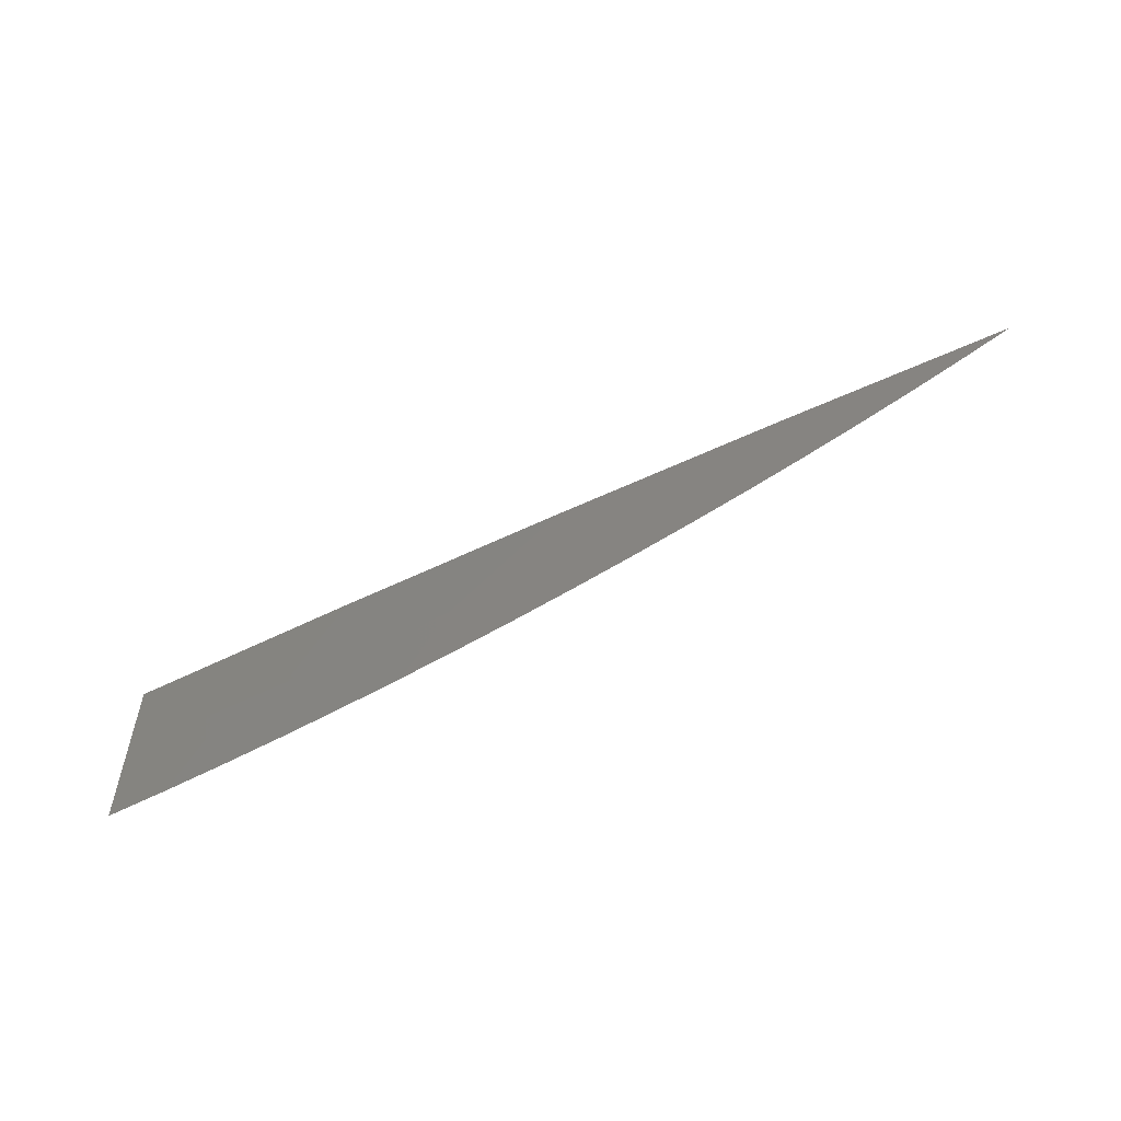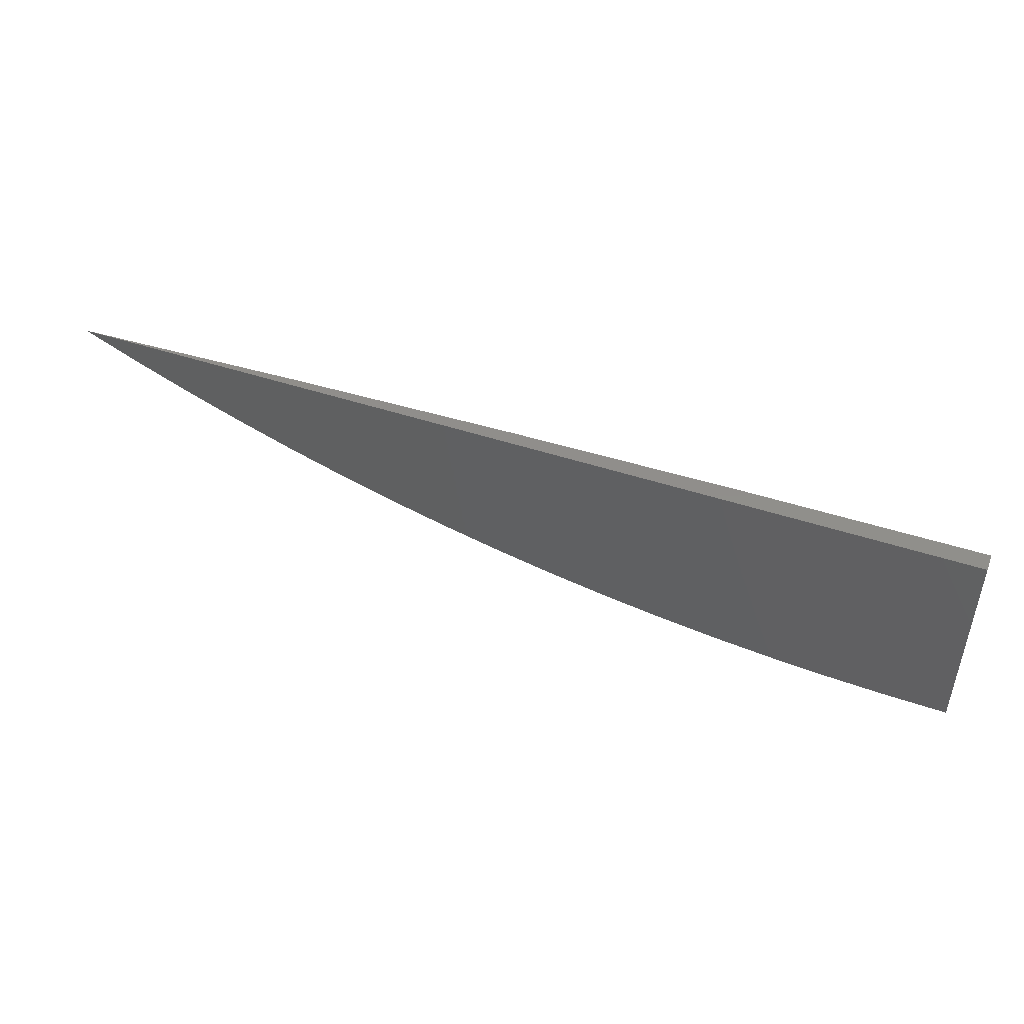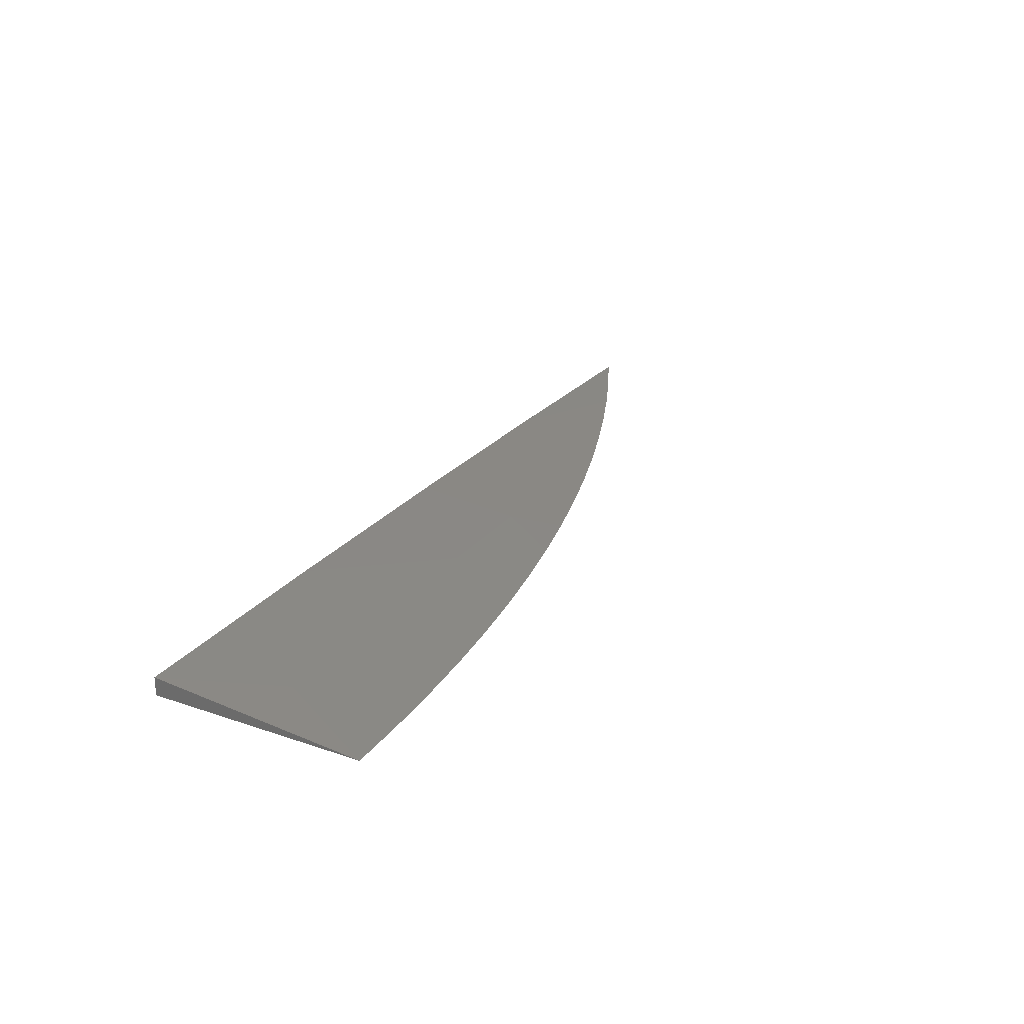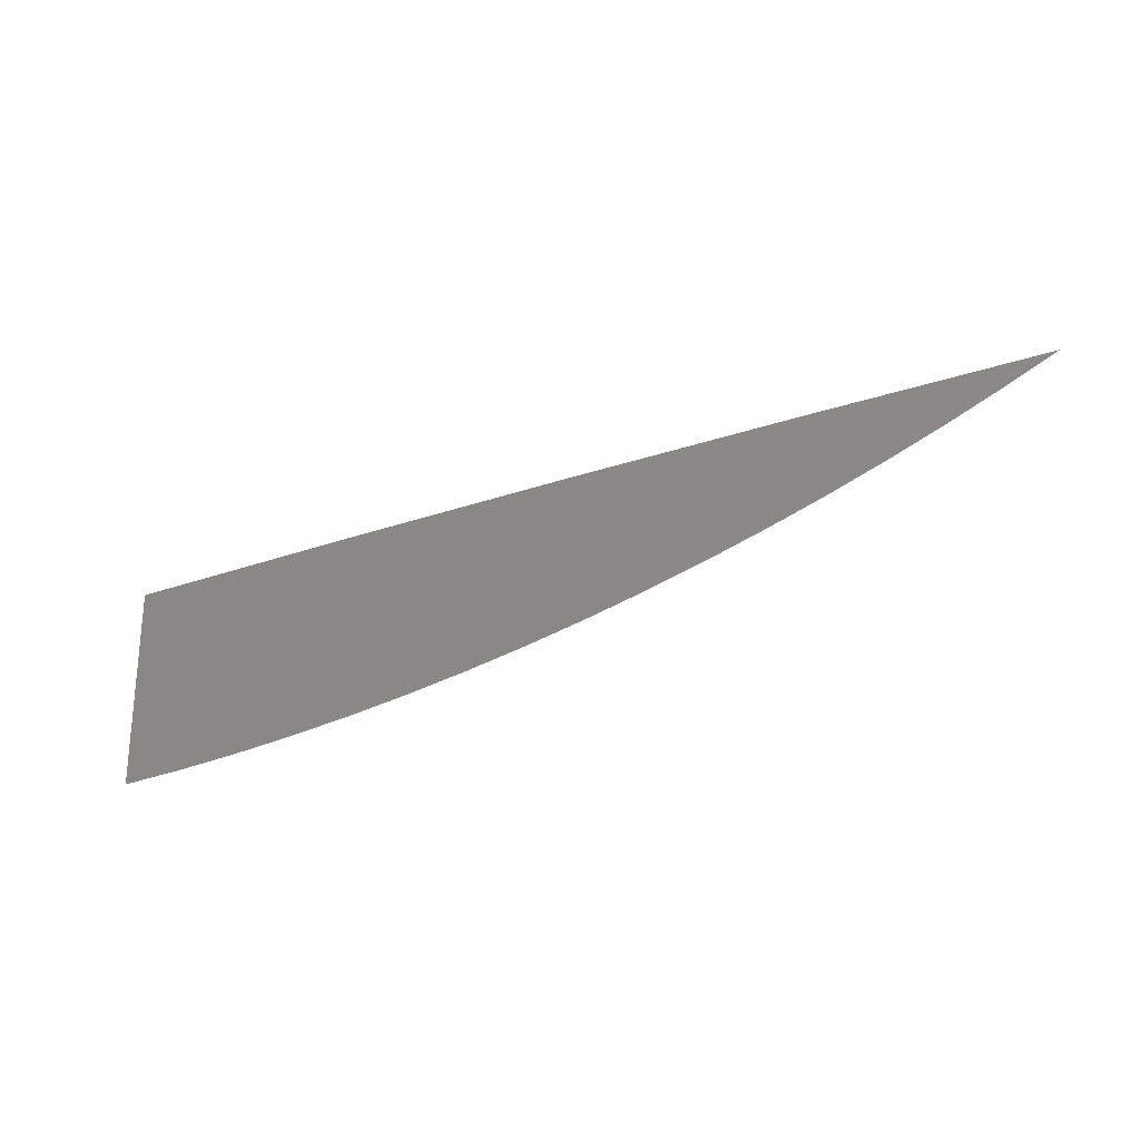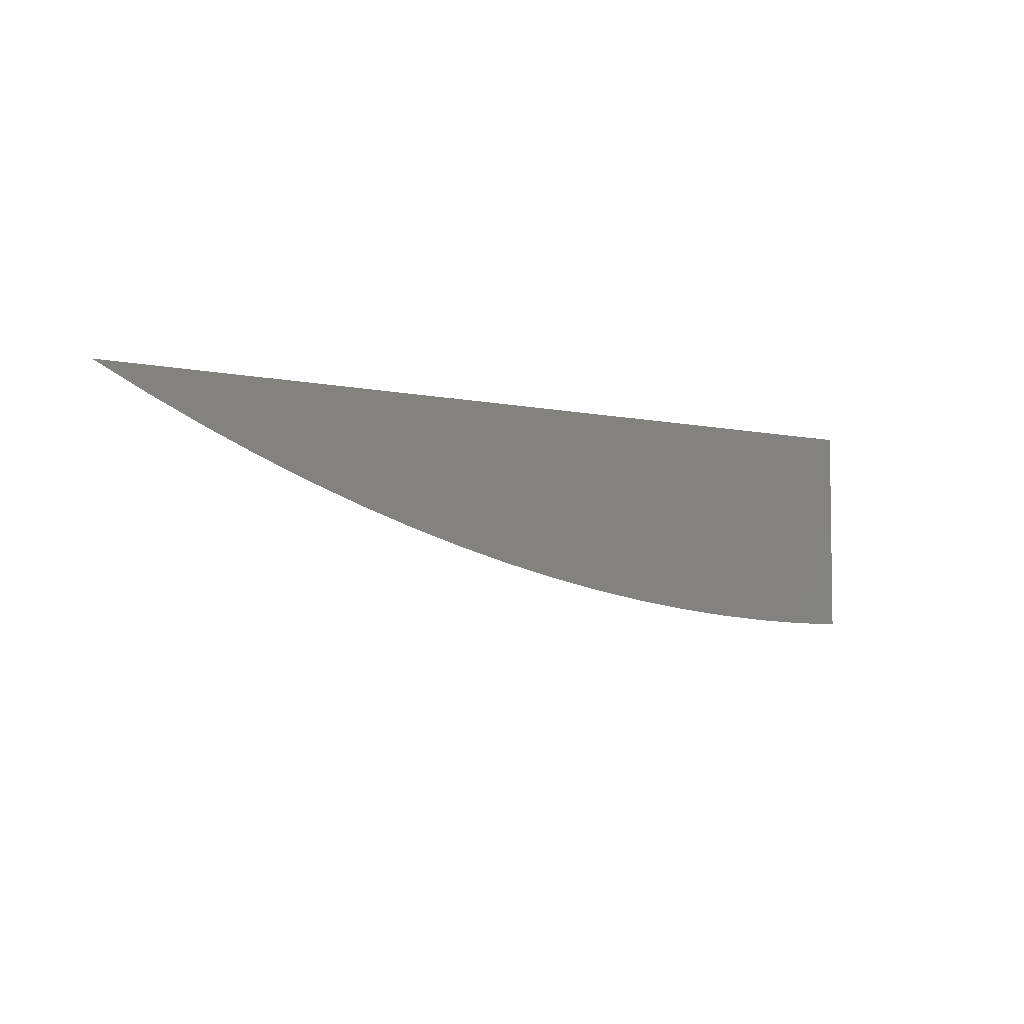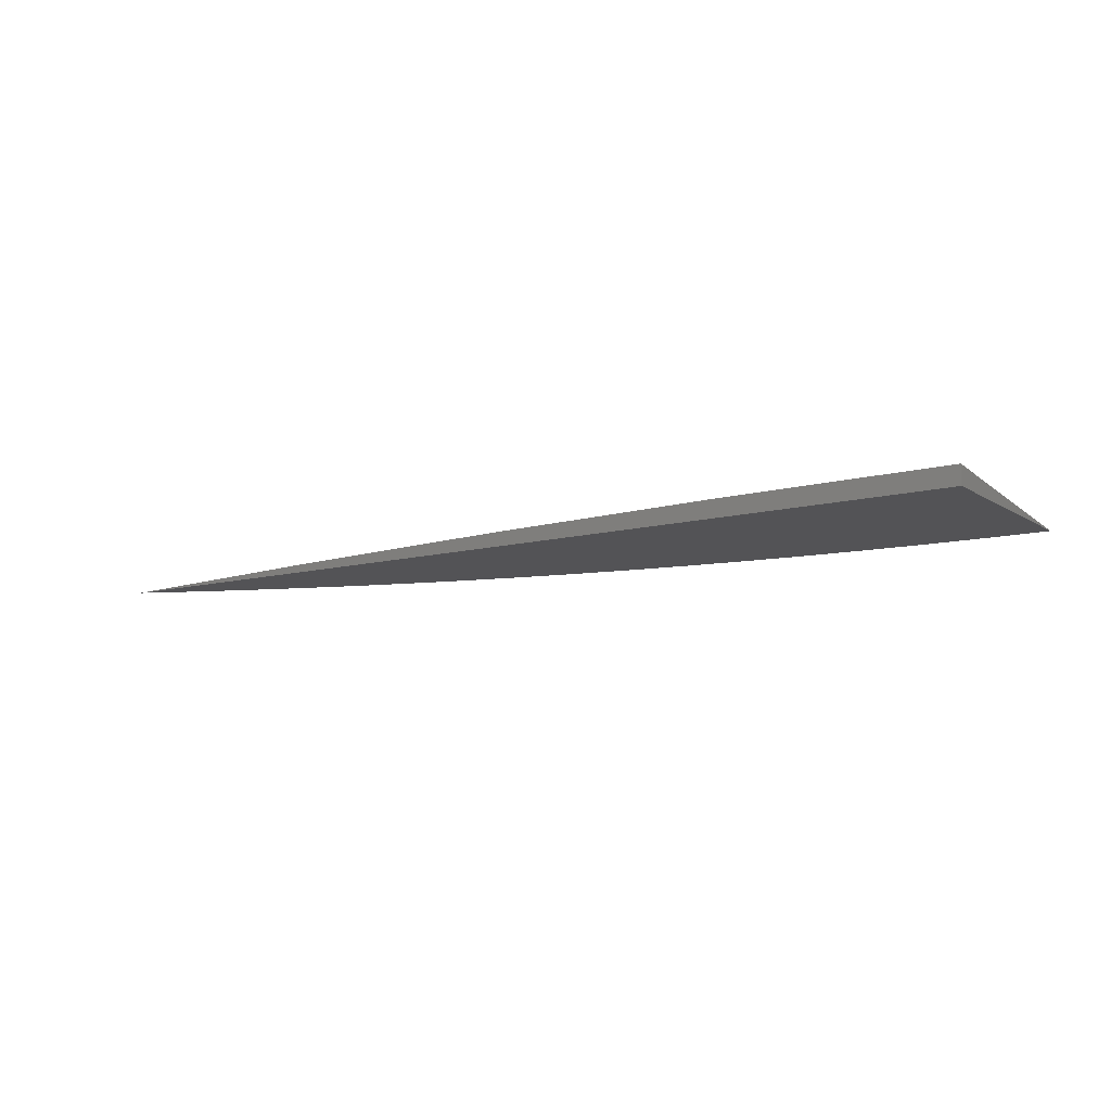
<metadata>
{"format":"stl","ext":"stl","renderer":"f3d","projection":"perspective","resolution":1024,"background":"white","views":[{"elev":-67.3,"azim":-154.4,"up":"+Z"},{"elev":47.1,"azim":20.6,"up":"+Z"},{"elev":25.8,"azim":118.6,"up":"+Y"},{"elev":-38.9,"azim":-156.8,"up":"+Z"},{"elev":-4.8,"azim":-37.8,"up":"+Z"},{"elev":-10.9,"azim":33.4,"up":"+Y"}]}
</metadata>
<code>
# stl→obj: 28 verts, 52 faces
v -0.4606 11 -1
v -0.3455 11 -1
v -0.4336 11 -1.013
v -0.4063 11 -1.025
v -0.3787 11 -1.036
v -0.3508 11 -1.046
v -0.3226 11 -1.056
v -0.2942 11 -1.065
v -0.2303 11.01 -1
v -0.2293 11 -1.053
v -0.1718 11 -1.053
v -0.2073 11 -1.086
v -0.178 11 -1.092
v -0.1486 11 -1.096
v -0.1144 11 -1.053
v -0.119 11 -1.1
v -0.08936 11 -1.103
v -0.08577 11 -1.053
v -0.05963 11 -1.105
v -0.05715 11 -1.053
v -0.02984 11 -1.107
v -0.02856 11 -1.053
v 0 11 -1.107
v 0 11.01 -1
v -0.1152 11.01 -1
v -0.2365 11 -1.08
v -0.2655 11 -1.073
v 0 11 -1
f 1 2 3
f 3 2 4
f 4 2 5
f 5 2 6
f 6 2 7
f 7 2 8
f 8 2 9
f 8 9 10
f 10 9 11
f 10 11 12
f 12 11 13
f 13 11 14
f 14 11 15
f 14 15 16
f 16 15 17
f 17 15 18
f 17 18 19
f 19 18 20
f 19 20 21
f 21 20 22
f 21 22 23
f 23 22 24
f 24 22 20
f 24 20 25
f 25 20 18
f 25 18 15
f 9 25 11
f 11 25 15
f 12 26 10
f 10 26 27
f 10 27 8
f 23 24 28
f 24 25 28
f 28 25 9
f 28 9 2
f 2 1 28
f 1 3 28
f 28 3 4
f 28 4 5
f 5 6 28
f 28 6 7
f 28 7 8
f 8 27 28
f 28 27 26
f 28 26 12
f 12 13 28
f 28 13 14
f 28 14 16
f 16 17 28
f 28 17 19
f 28 19 21
f 21 23 28

</code>
